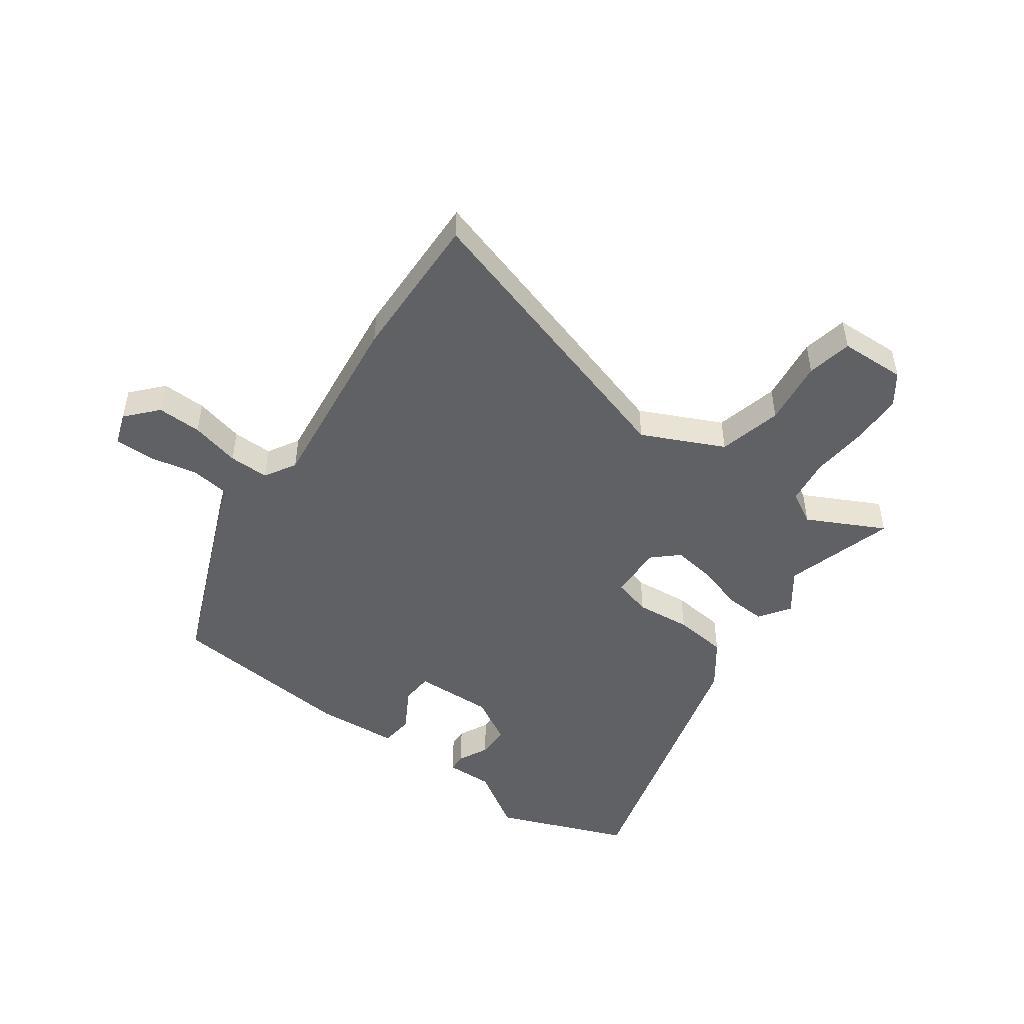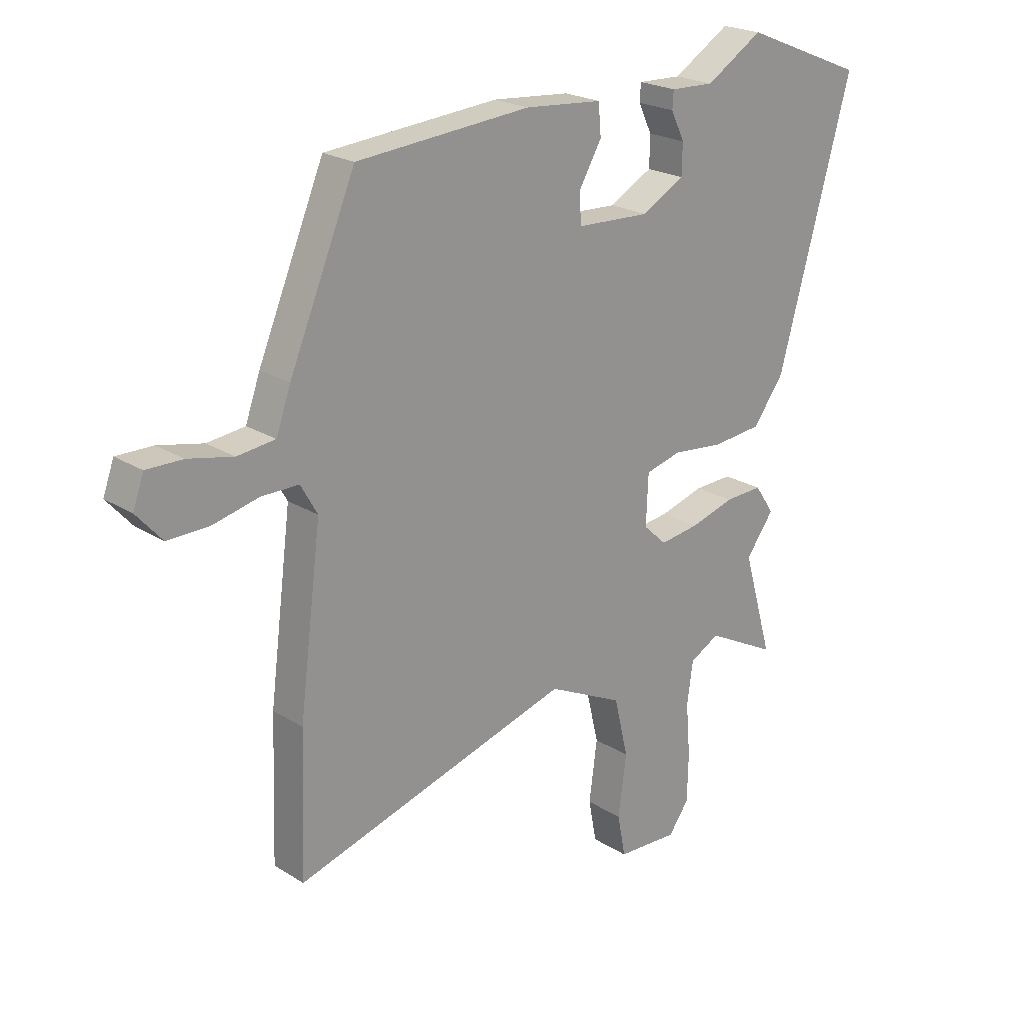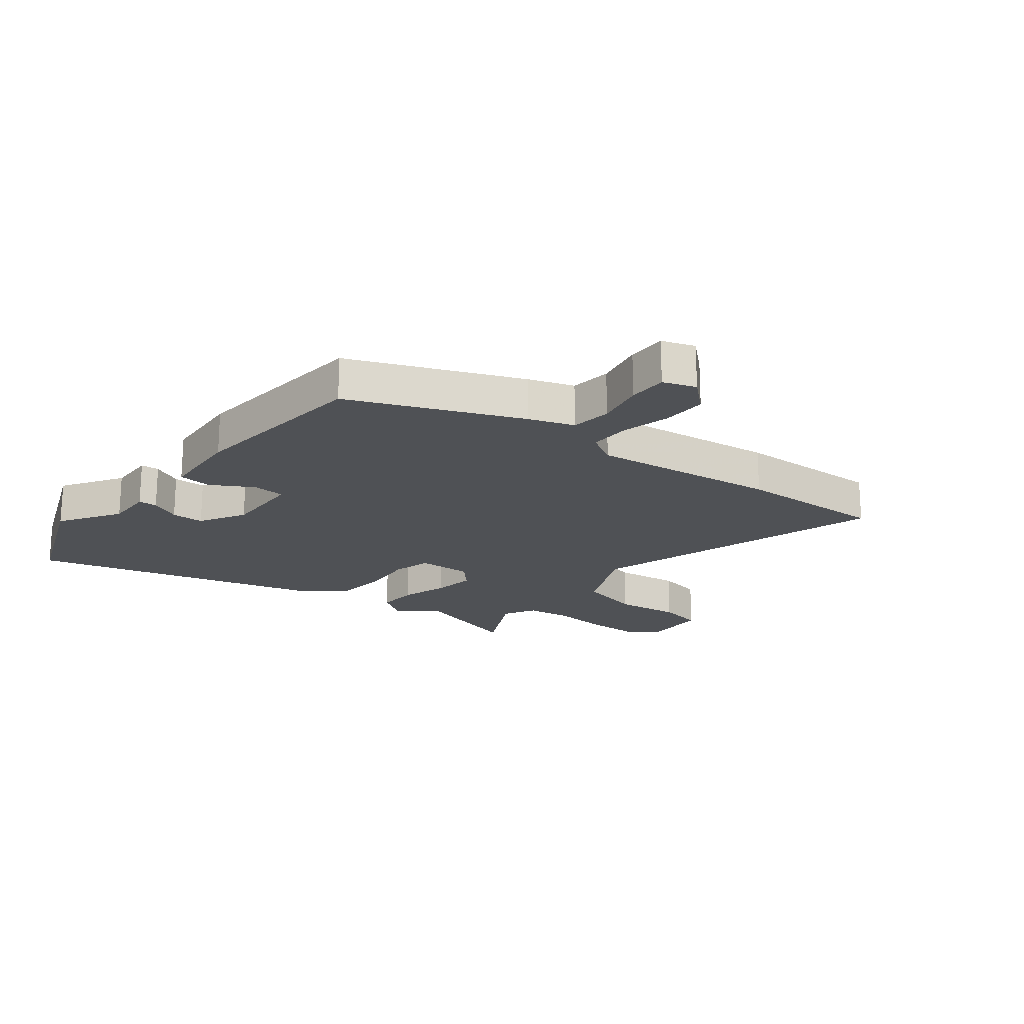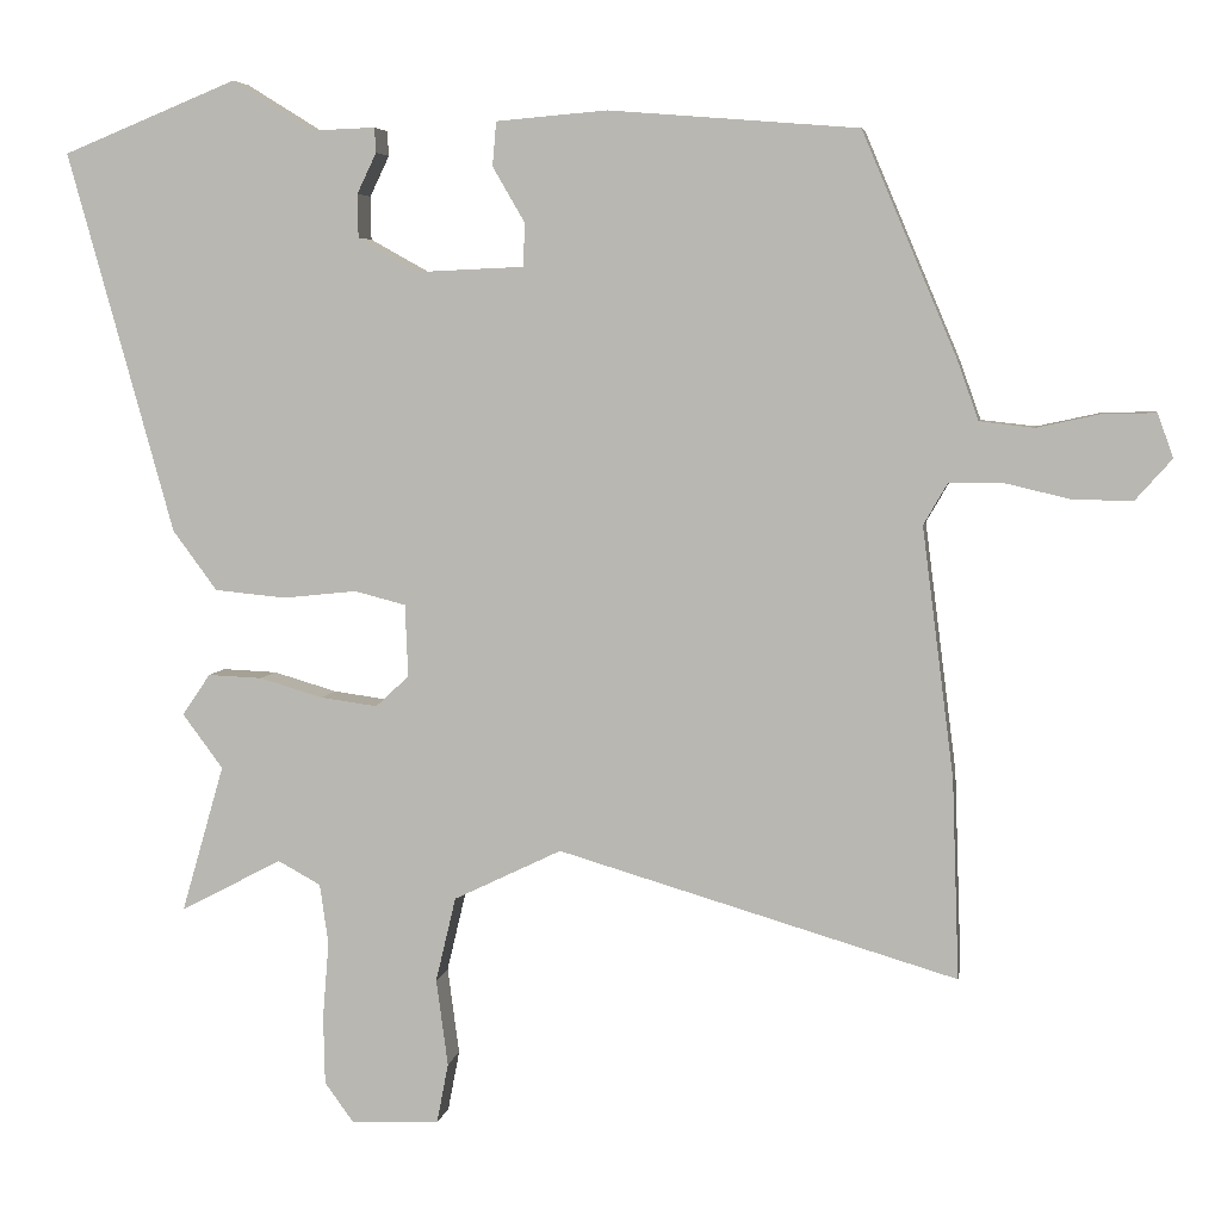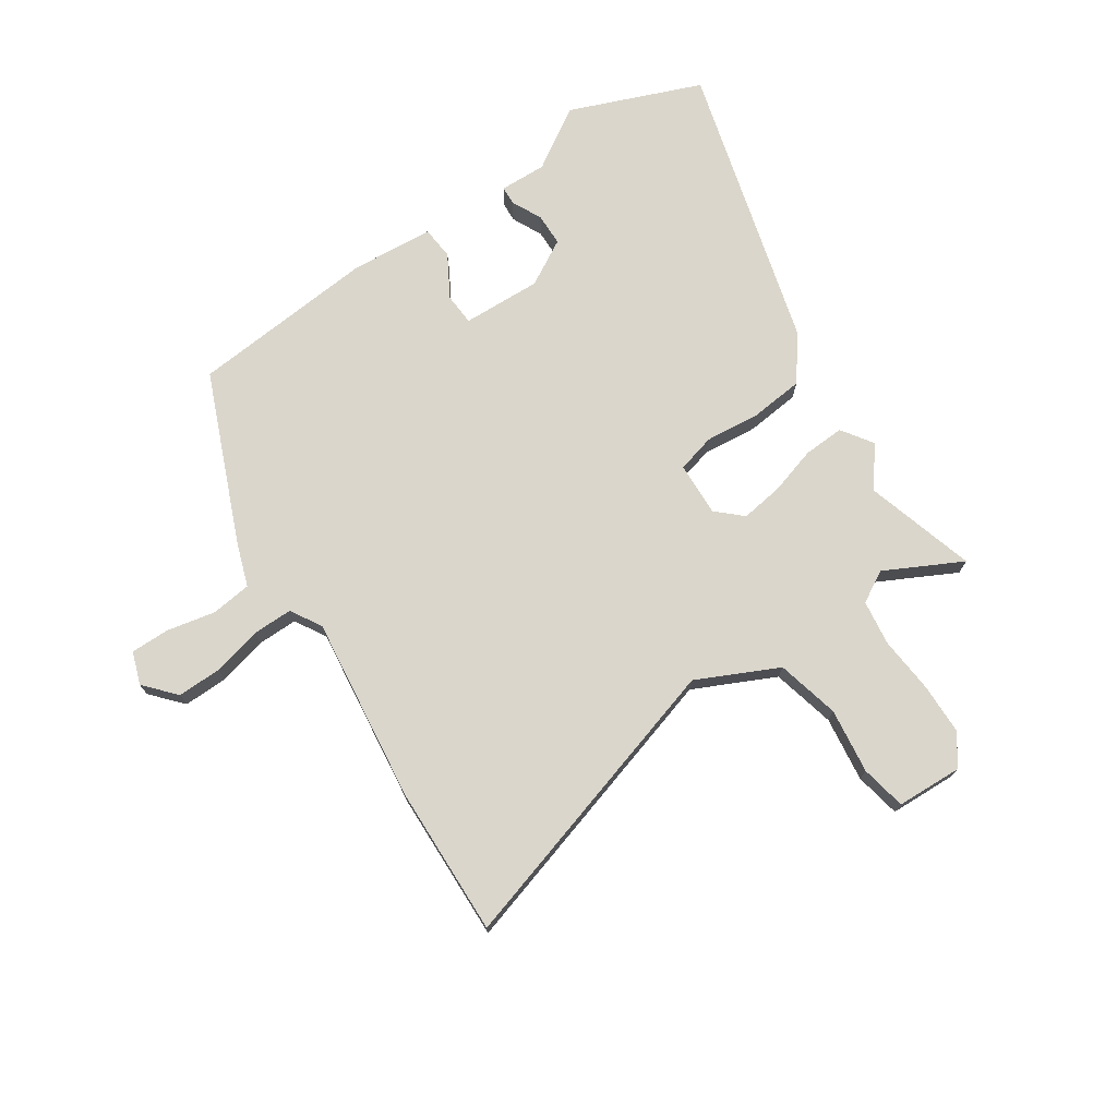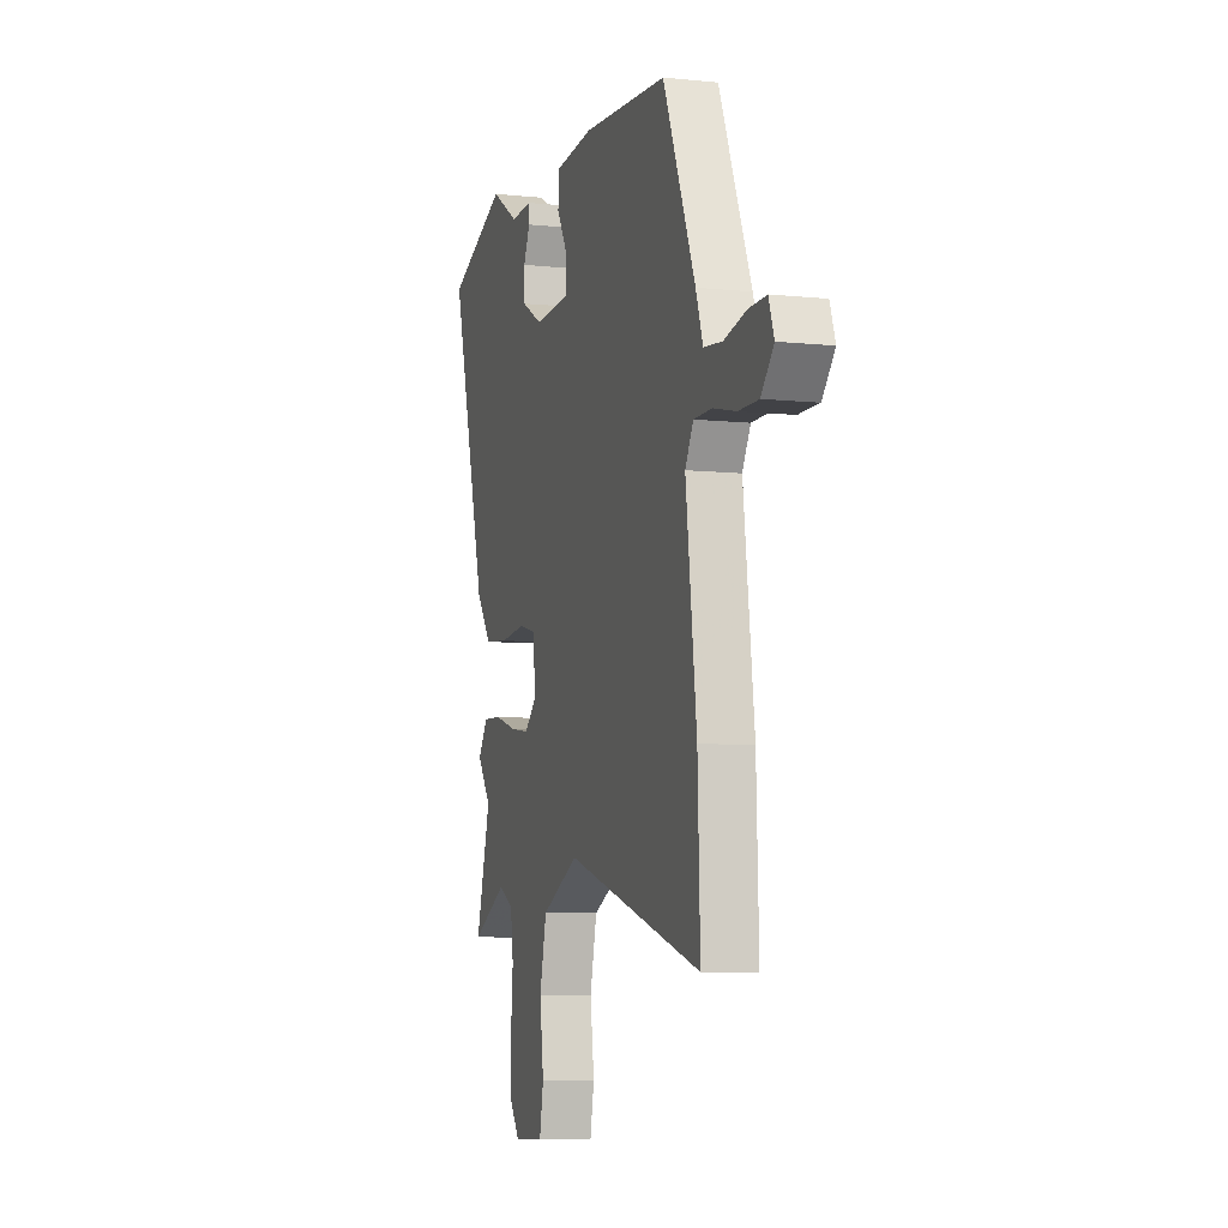
<metadata>
{"format":"obj","ext":"obj","renderer":"f3d","projection":"perspective","resolution":1024,"background":"white","views":[{"elev":-48.8,"azim":143.8,"up":"+Y"},{"elev":22.0,"azim":137.5,"up":"+Z"},{"elev":-19.5,"azim":51.2,"up":"+Y"},{"elev":5.2,"azim":9.2,"up":"+Z"},{"elev":73.7,"azim":145.9,"up":"+Y"},{"elev":-7.4,"azim":73.3,"up":"+Z"}]}
</metadata>
<code>
v 0.495 0.07 -0.36
v 0.504 0.07 -0.617
v -0.01 0.07 -0.466
v -0.149 0.07 -0.533
v -0.175 0.07 -0.642
v -0.16 0.07 -0.754
v -0.175 0.07 -0.832
v -0.288 0.07 -0.837
v -0.326 0.07 -0.785
v -0.328 0.07 -0.696
v -0.32 0.07 -0.598
v -0.331 0.07 -0.52
v -0.386 0.07 -0.49
v -0.517 0.07 -0.558
v -0.462 0.07 -0.368
v -0.514 0.07 -0.298
v -0.478 0.07 -0.245
v -0.408 0.07 -0.248
v -0.326 0.07 -0.272
v -0.253 0.07 -0.282
v -0.21 0.07 -0.242
v -0.214 0.07 -0.149
v -0.28 0.07 -0.132
v -0.375 0.07 -0.142
v -0.467 0.07 -0.133
v -0.524 0.07 -0.056
v -0.661 0.07 0.435
v -0.436 0.07 0.526
v -0.331 0.07 0.461
v -0.25 0.07 0.464
v -0.248 0.07 0.432
v -0.273 0.07 0.38
v -0.272 0.07 0.324
v -0.193 0.07 0.28
v -0.057 0.07 0.286
v -0.054 0.07 0.341
v -0.096 0.07 0.413
v -0.091 0.07 0.47
v 0.052 0.07 0.482
v 0.373 0.07 0.456
v 0.495 0.07 0.168
v 0.522 0.07 0.092
v 0.592 0.07 0.084
v 0.675 0.07 0.102
v 0.742 0.07 0.103
v 0.762 0.07 0.047
v 0.715 0.07 -0.006
v 0.639 0.07 -0.005
v 0.554 0.07 0.015
v 0.485 0.07 0.015
v 0.454 0.07 -0.039
v 0.495 0 -0.36
v 0.504 0 -0.617
v -0.01 0 -0.466
v -0.149 0 -0.533
v -0.175 0 -0.642
v -0.16 0 -0.754
v -0.175 0 -0.832
v -0.288 0 -0.837
v -0.326 0 -0.785
v -0.328 0 -0.696
v -0.32 0 -0.598
v -0.331 0 -0.52
v -0.386 0 -0.49
v -0.517 0 -0.558
v -0.462 0 -0.368
v -0.514 0 -0.298
v -0.478 0 -0.245
v -0.408 0 -0.248
v -0.326 0 -0.272
v -0.253 0 -0.282
v -0.21 0 -0.242
v -0.214 0 -0.149
v -0.28 0 -0.132
v -0.375 0 -0.142
v -0.467 0 -0.133
v -0.524 0 -0.056
v -0.661 0 0.435
v -0.436 0 0.526
v -0.331 0 0.461
v -0.25 0 0.464
v -0.248 0 0.432
v -0.273 0 0.38
v -0.272 0 0.324
v -0.193 0 0.28
v -0.057 0 0.286
v -0.054 0 0.341
v -0.096 0 0.413
v -0.091 0 0.47
v 0.052 0 0.482
v 0.373 0 0.456
v 0.495 0 0.168
v 0.522 0 0.092
v 0.592 0 0.084
v 0.675 0 0.102
v 0.742 0 0.103
v 0.762 0 0.047
v 0.715 0 -0.006
v 0.639 0 -0.005
v 0.554 0 0.015
v 0.485 0 0.015
v 0.454 0 -0.039
f 46 47 48 49
f 46 49 50
f 43 44 45 46
f 42 43 46 50
f 41 42 50 51
f 39 40 41 51
f 36 37 38 39
f 35 36 39 51
f 29 30 31 32
f 29 32 33
f 28 29 33
f 27 28 33
f 26 27 33 34
f 23 24 25 26
f 22 23 26 34
f 16 17 18 19
f 15 16 19 20
f 13 14 15 20
f 12 13 20 21
f 8 9 10 11
f 6 7 8 11
f 5 6 11 12
f 4 5 12 21
f 51 1 2 3
f 22 34 35 51
f 21 22 51
f 3 4 21 51
f 100 99 98 97
f 101 100 97
f 97 96 95 94
f 101 97 94 93
f 102 101 93 92
f 102 92 91 90
f 90 89 88 87
f 102 90 87 86
f 83 82 81 80
f 84 83 80
f 84 80 79
f 84 79 78
f 85 84 78 77
f 77 76 75 74
f 85 77 74 73
f 70 69 68 67
f 71 70 67 66
f 71 66 65 64
f 72 71 64 63
f 62 61 60 59
f 62 59 58 57
f 63 62 57 56
f 72 63 56 55
f 54 53 52 102
f 102 86 85 73
f 102 73 72
f 102 72 55 54
f 1 52 53 2
f 2 53 54 3
f 3 54 55 4
f 4 55 56 5
f 5 56 57 6
f 6 57 58 7
f 7 58 59 8
f 8 59 60 9
f 9 60 61 10
f 10 61 62 11
f 11 62 63 12
f 12 63 64 13
f 13 64 65 14
f 14 65 66 15
f 15 66 67 16
f 16 67 68 17
f 17 68 69 18
f 18 69 70 19
f 19 70 71 20
f 20 71 72 21
f 21 72 73 22
f 22 73 74 23
f 23 74 75 24
f 24 75 76 25
f 25 76 77 26
f 26 77 78 27
f 27 78 79 28
f 28 79 80 29
f 29 80 81 30
f 30 81 82 31
f 31 82 83 32
f 32 83 84 33
f 33 84 85 34
f 34 85 86 35
f 35 86 87 36
f 36 87 88 37
f 37 88 89 38
f 38 89 90 39
f 39 90 91 40
f 40 91 92 41
f 41 92 93 42
f 42 93 94 43
f 43 94 95 44
f 44 95 96 45
f 45 96 97 46
f 46 97 98 47
f 47 98 99 48
f 48 99 100 49
f 49 100 101 50
f 50 101 102 51
f 51 102 52 1

</code>
